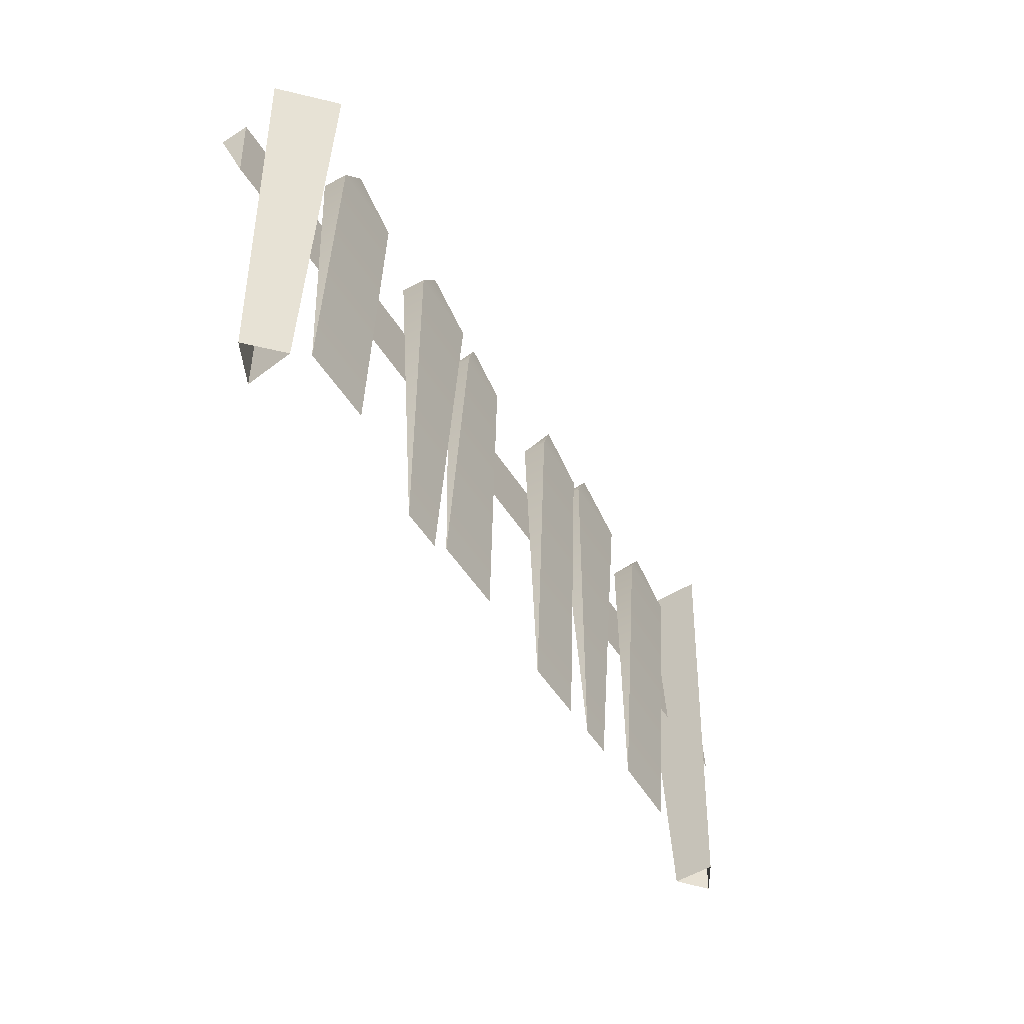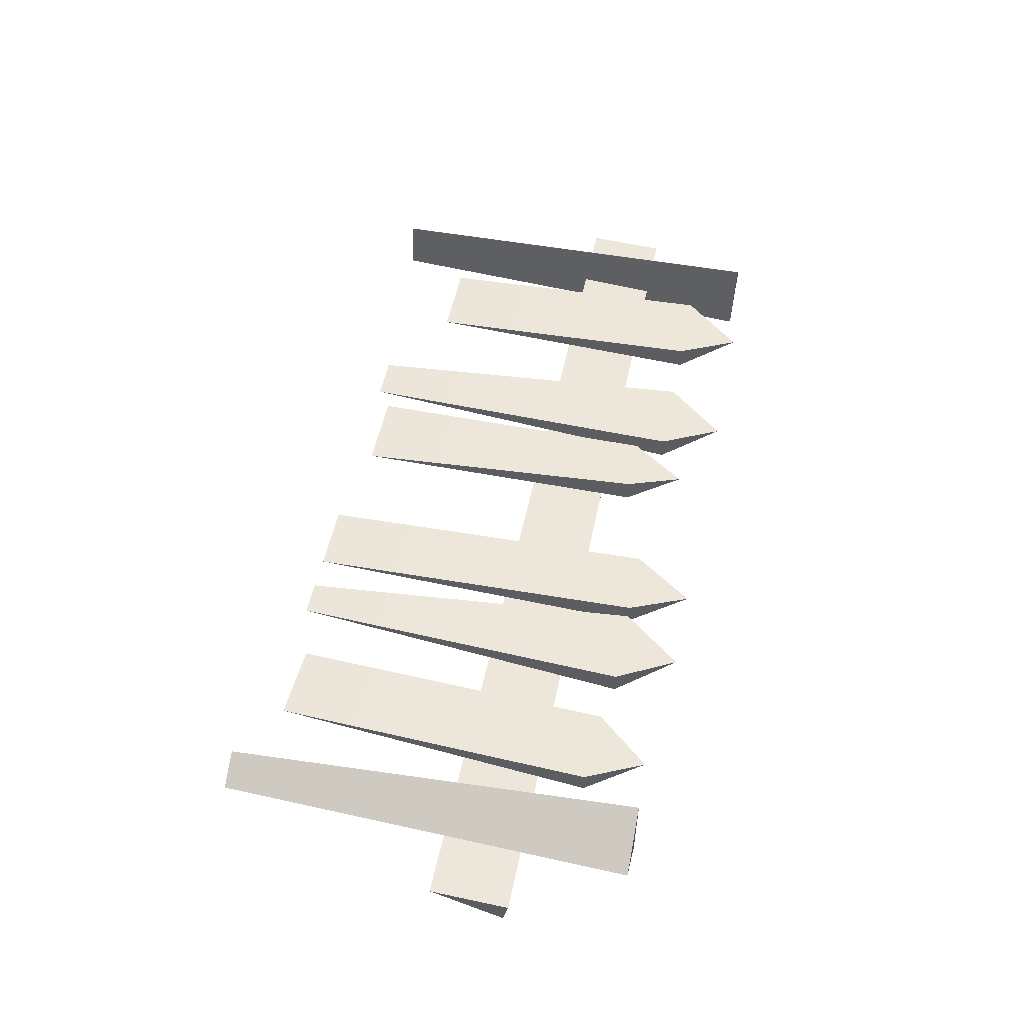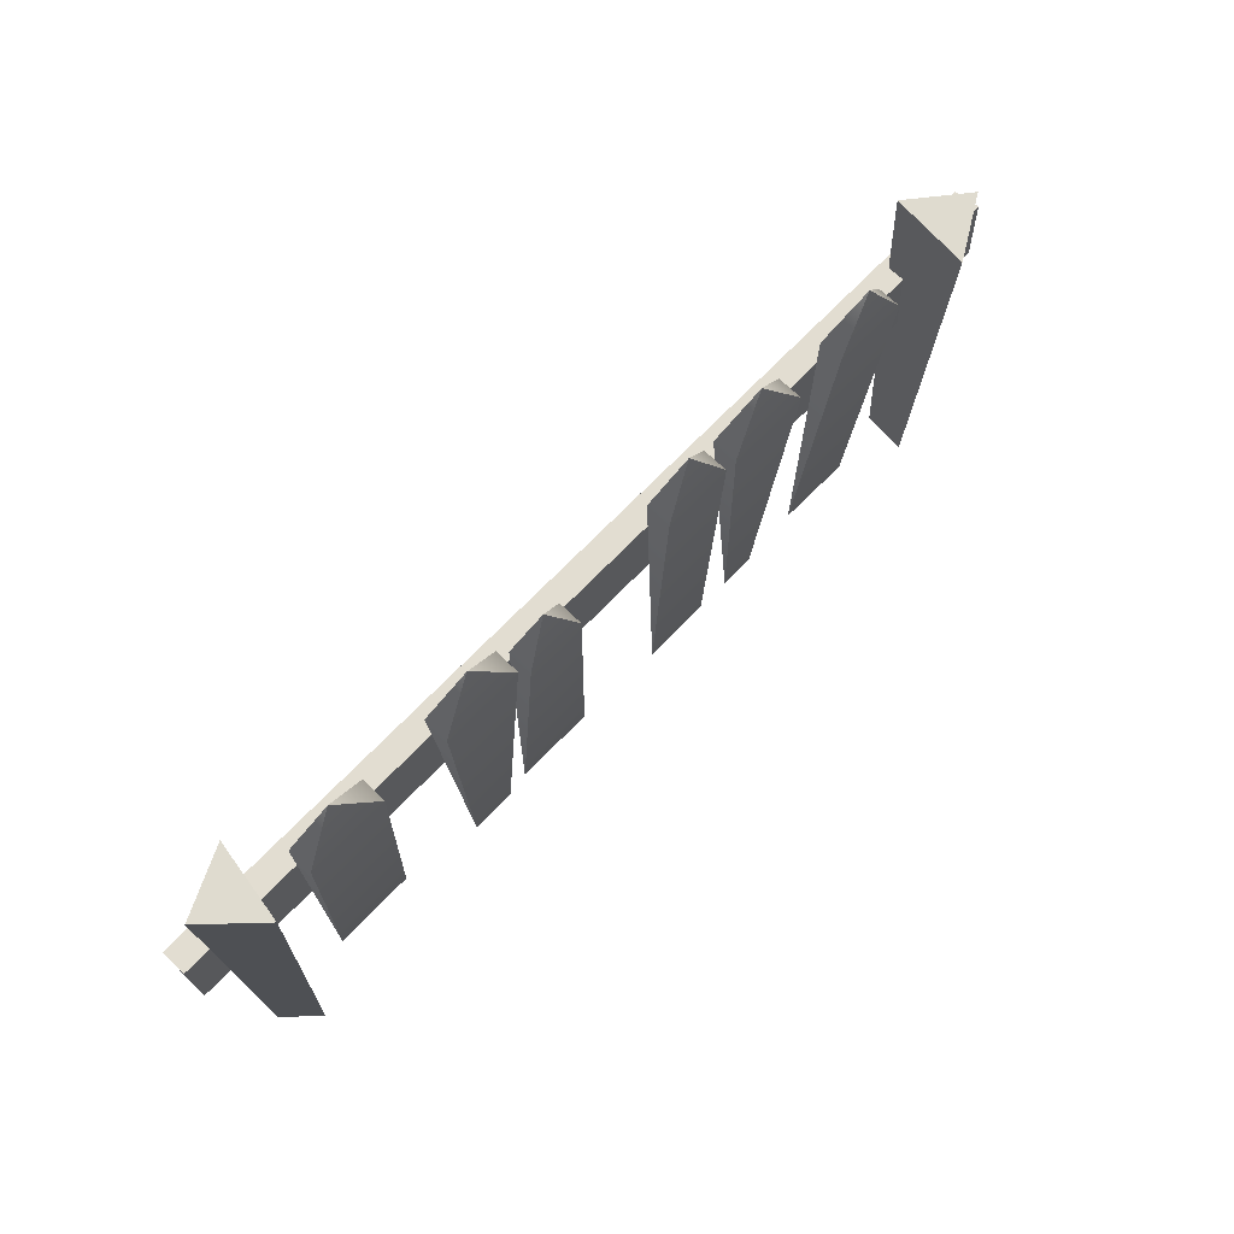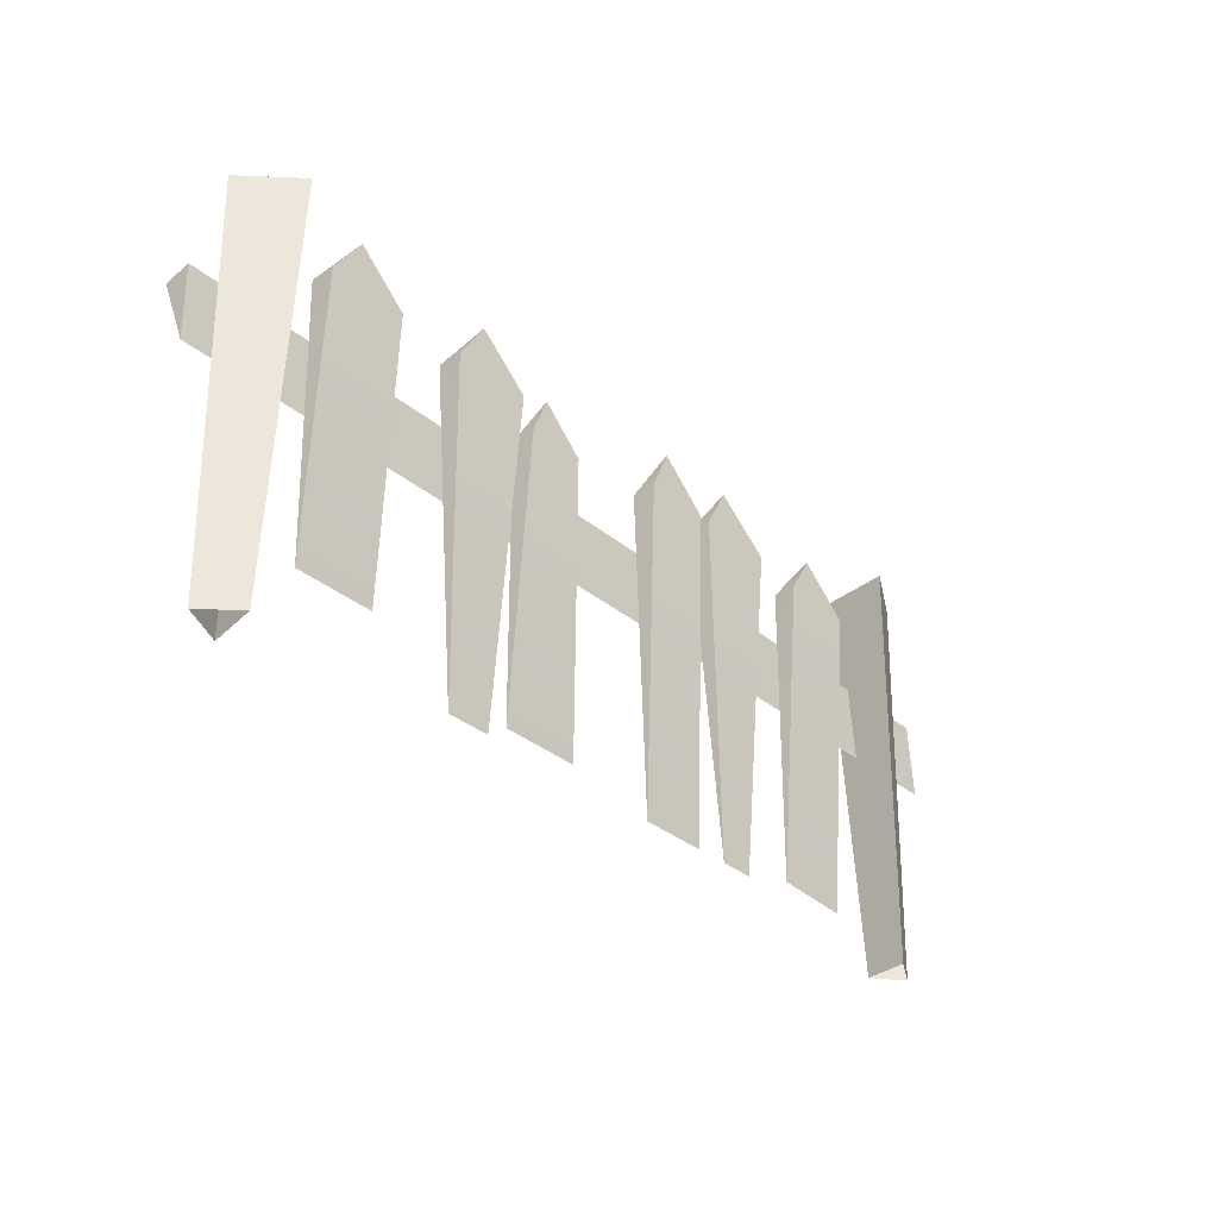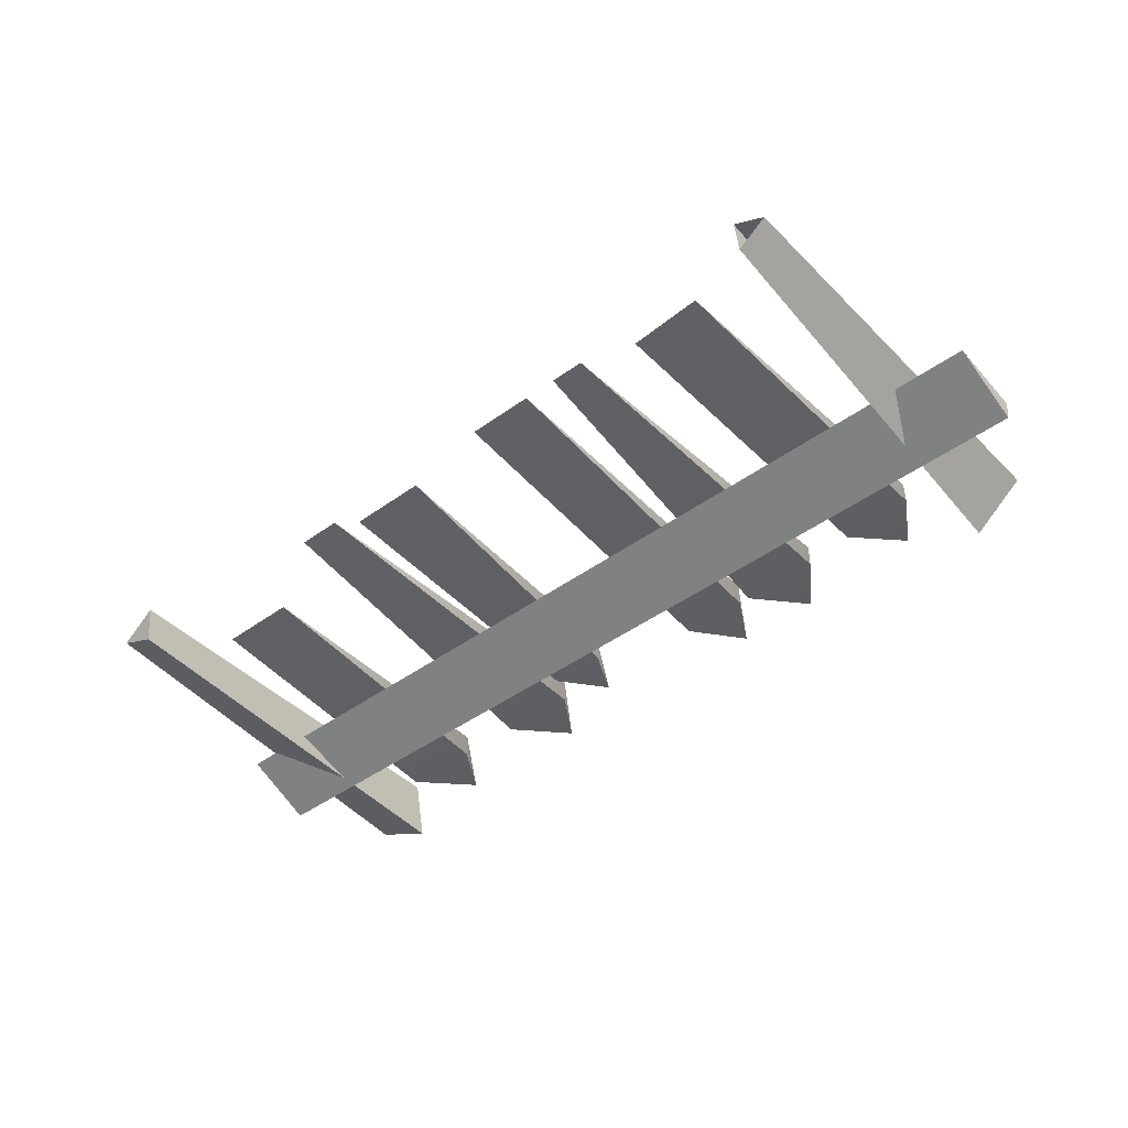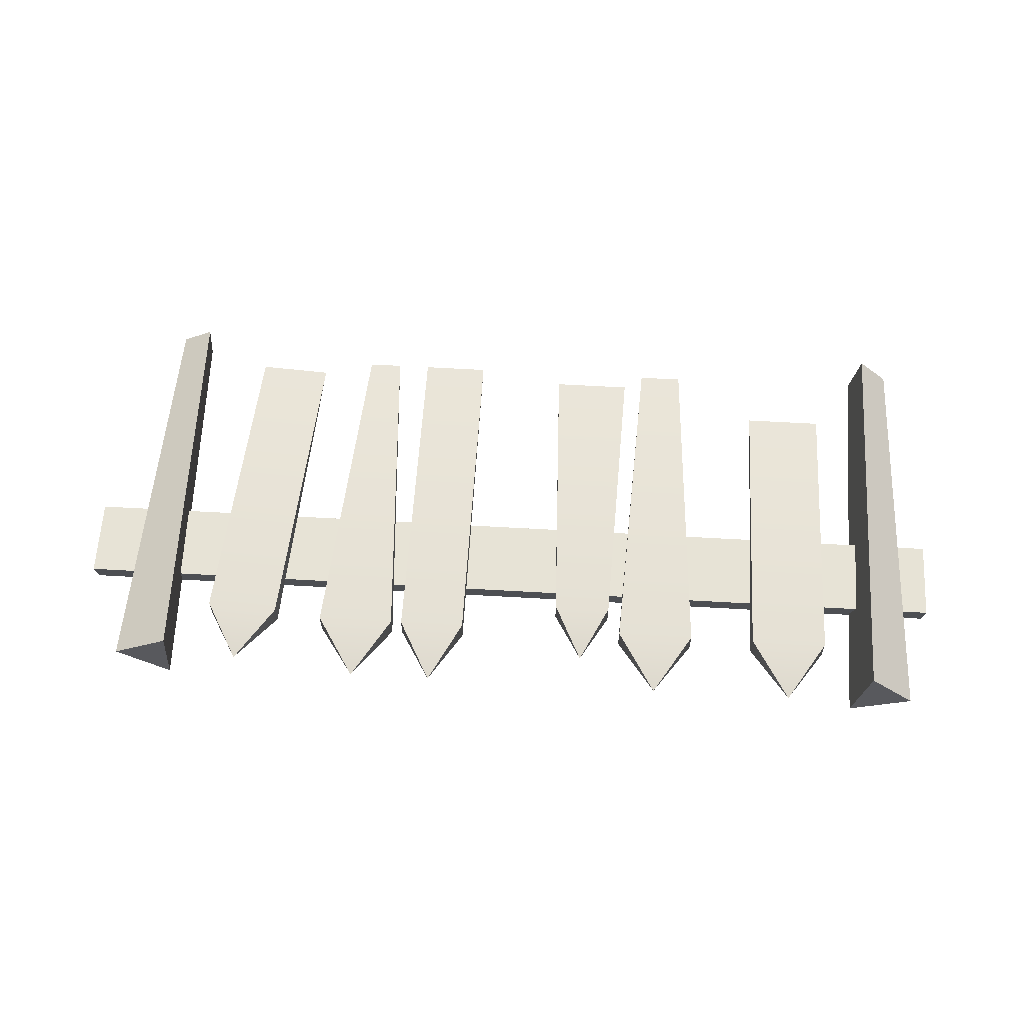
<metadata>
{"format":"obj","ext":"obj","renderer":"f3d","projection":"perspective","resolution":1024,"background":"white","views":[{"elev":-49.2,"azim":-59.5,"up":"+Y"},{"elev":53.0,"azim":101.8,"up":"+Z"},{"elev":70.3,"azim":-46.0,"up":"+Y"},{"elev":-34.1,"azim":-47.8,"up":"+Y"},{"elev":-45.8,"azim":39.6,"up":"+Z"},{"elev":60.2,"azim":-176.6,"up":"+Z"}]}
</metadata>
<code>
g default
v 1.135 0.3186 0.3716
v 2.296 0.3186 0.3716
v 1.135 6.343 0.5881
v 2.296 6.343 0.5881
v 1.135 6.343 0.1551
v 2.296 6.343 0.1551
v 1.716 7.381 0.3716
v 2.875 0.3186 0.3716
v 3.466 0.3186 0.3716
v 2.49 6.343 0.5881
v 3.851 6.343 0.5881
v 2.49 6.343 0.1551
v 3.851 6.343 0.1551
v 3.17 7.381 0.3716
v 4.396 0.5818 0.3716
v 5.67 0.5071 0.3716
v 4.726 6.221 0.5746
v 6.001 6.146 0.5746
v 4.726 6.221 0.1686
v 6.001 6.146 0.1686
v 5.421 7.155 0.3716
v 6.86 -0.05393 0.7374
v 7.417 -0.05394 0.4141
v 6.635 7.206 1.033
v 7.642 7.206 0.448
v 6.74 7.206 -0.2884
v 6.918 -0.05394 0.006727
v -6.508 -0.05393 -0.1079
v -7.194 -0.05394 0.2097
v -6.32 7.206 -0.3403
v -7.382 7.206 0.1514
v -6.547 7.206 0.9719
v -6.655 -0.05394 0.7395
v -5.736 1.242 0.3716
v -4.375 1.242 0.3716
v -5.736 6.343 0.5881
v -4.375 6.343 0.5881
v -5.736 6.343 0.1551
v -4.375 6.343 0.1551
v -5.056 7.381 0.3716
v -2.914 0.3186 0.3716
v -2.154 0.3186 0.3716
v -3.215 6.343 0.5881
v -1.853 6.343 0.5881
v -3.215 6.343 0.1551
v -1.853 6.343 0.1551
v -2.534 7.381 0.3716
v -1.809 0.582 0.3716
v -0.4479 0.582 0.3716
v -1.63 5.835 0.5881
v -0.6275 5.835 0.5881
v -1.63 5.835 0.1551
v -0.6275 5.835 0.1551
v -1.129 6.796 0.3716
v -7.8 3.919 0.1564
v 8.485 3.919 0.1564
v -7.8 5.298 0.09574
v 8.485 5.298 0.09574
v -7.8 5.2 -0.3599
v 8.485 5.2 -0.3599
g polySurface44
f 1 2 4 3
f 5 6 2 1
f 2 6 4
f 1 3 5
f 3 4 7
f 4 6 7
f 6 5 7
f 5 3 7
f 8 9 11 10
f 12 13 9 8
f 9 13 11
f 8 10 12
f 10 11 14
f 11 13 14
f 13 12 14
f 12 10 14
f 15 16 18 17
f 19 20 16 15
f 16 20 18
f 15 17 19
f 17 18 21
f 18 20 21
f 20 19 21
f 19 17 21
f 22 23 25 24
f 24 25 26
f 26 25 23 27
f 27 22 24 26
f 28 29 31 30
f 30 31 32
f 32 31 29 33
f 33 28 30 32
f 34 35 37 36
f 38 39 35 34
f 35 39 37
f 34 36 38
f 36 37 40
f 37 39 40
f 39 38 40
f 38 36 40
f 41 42 44 43
f 45 46 42 41
f 42 46 44
f 41 43 45
f 43 44 47
f 44 46 47
f 46 45 47
f 45 43 47
f 48 49 51 50
f 52 53 49 48
f 49 53 51
f 48 50 52
f 50 51 54
f 51 53 54
f 53 52 54
f 52 50 54
f 55 56 58 57
f 57 58 60 59
f 56 60 58
f 55 57 59
f 55 59 60 56

</code>
